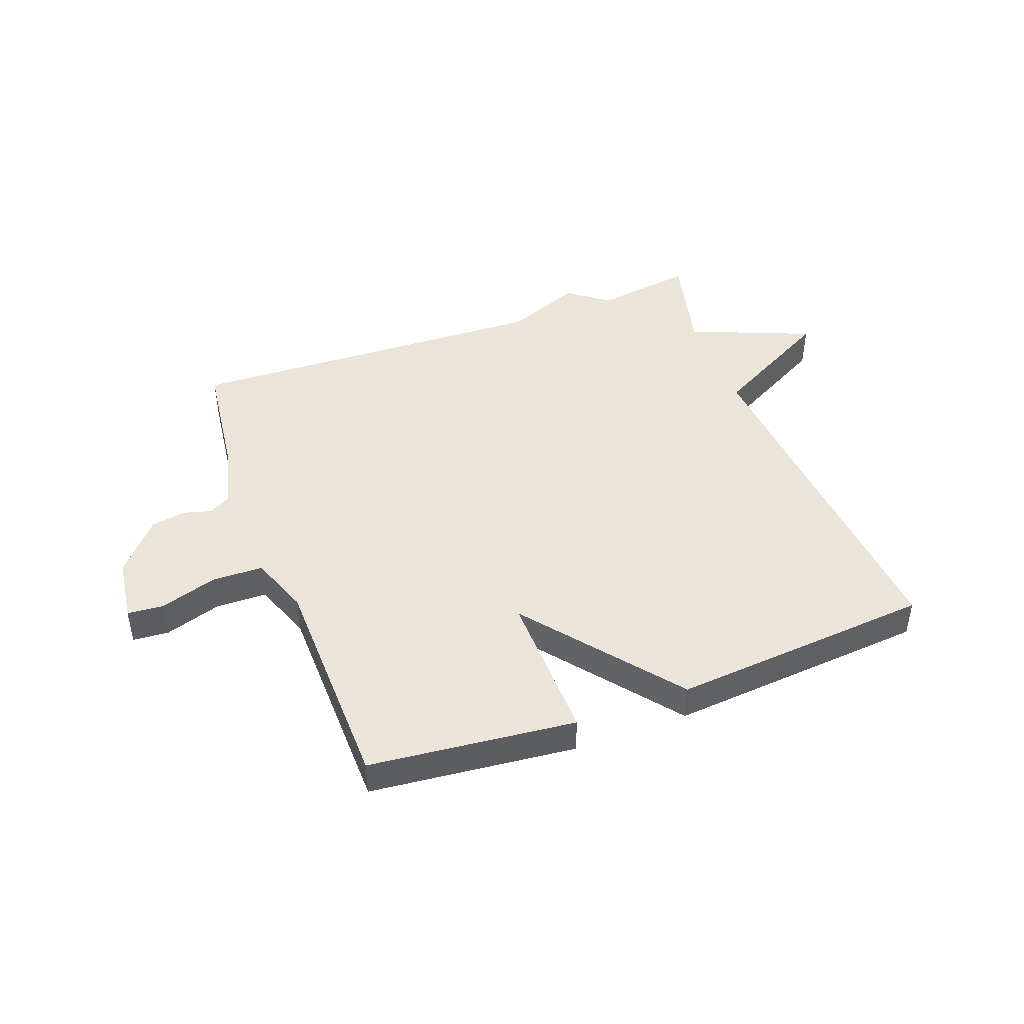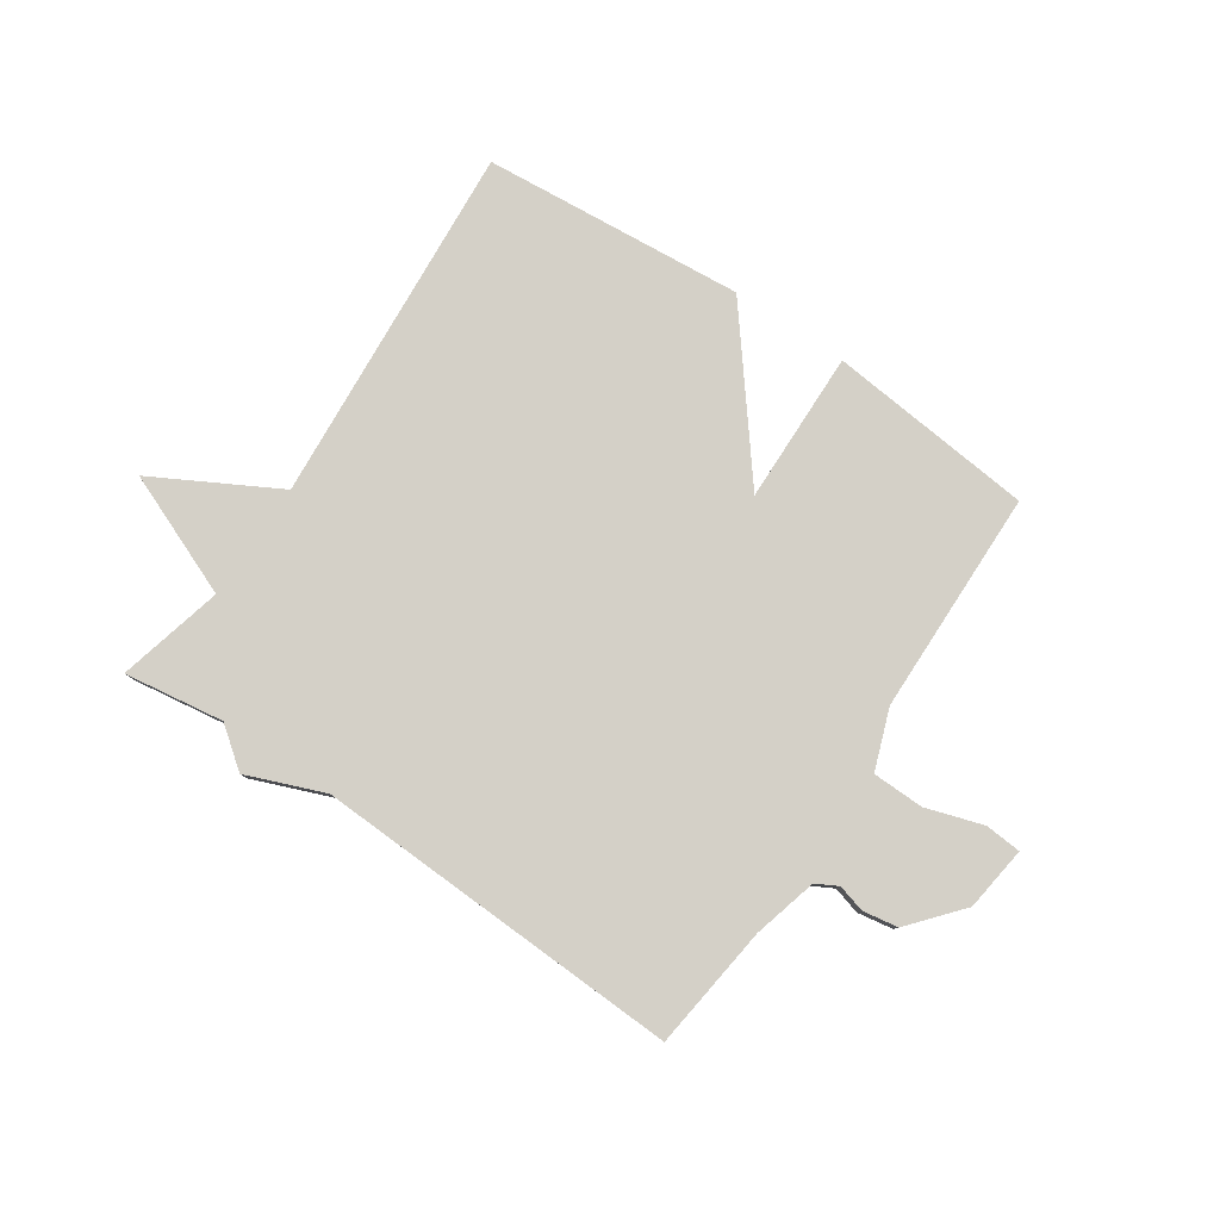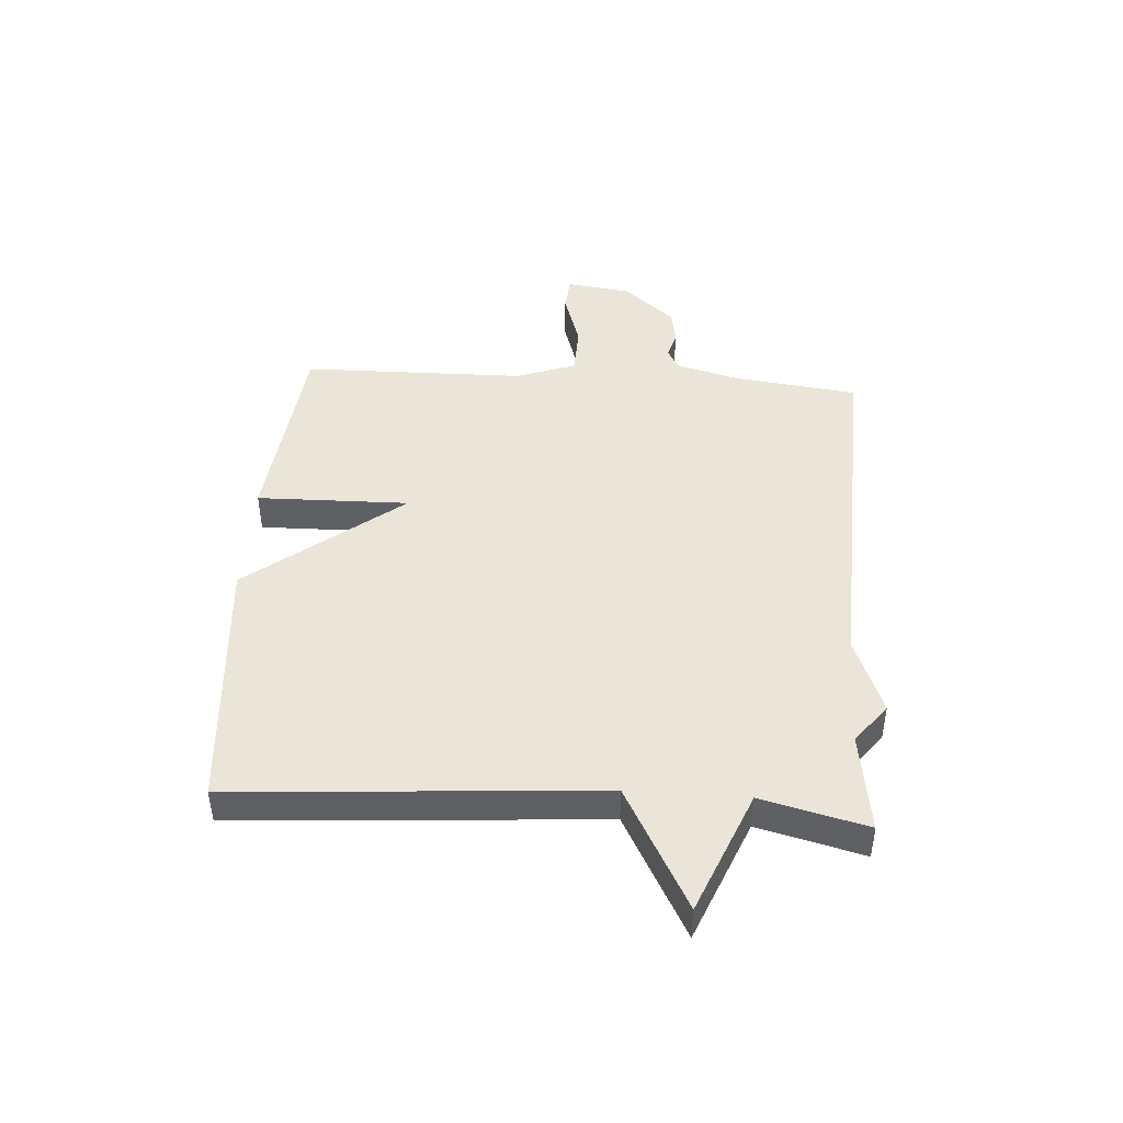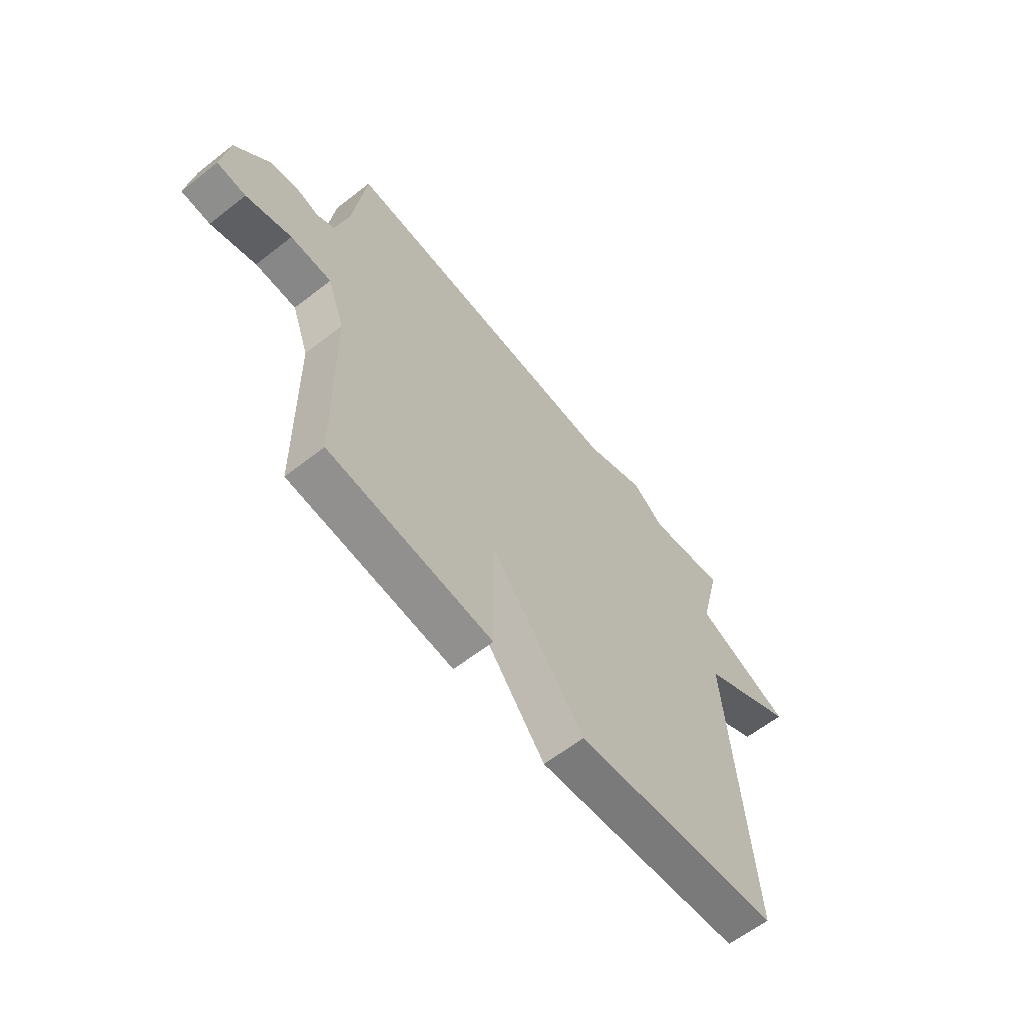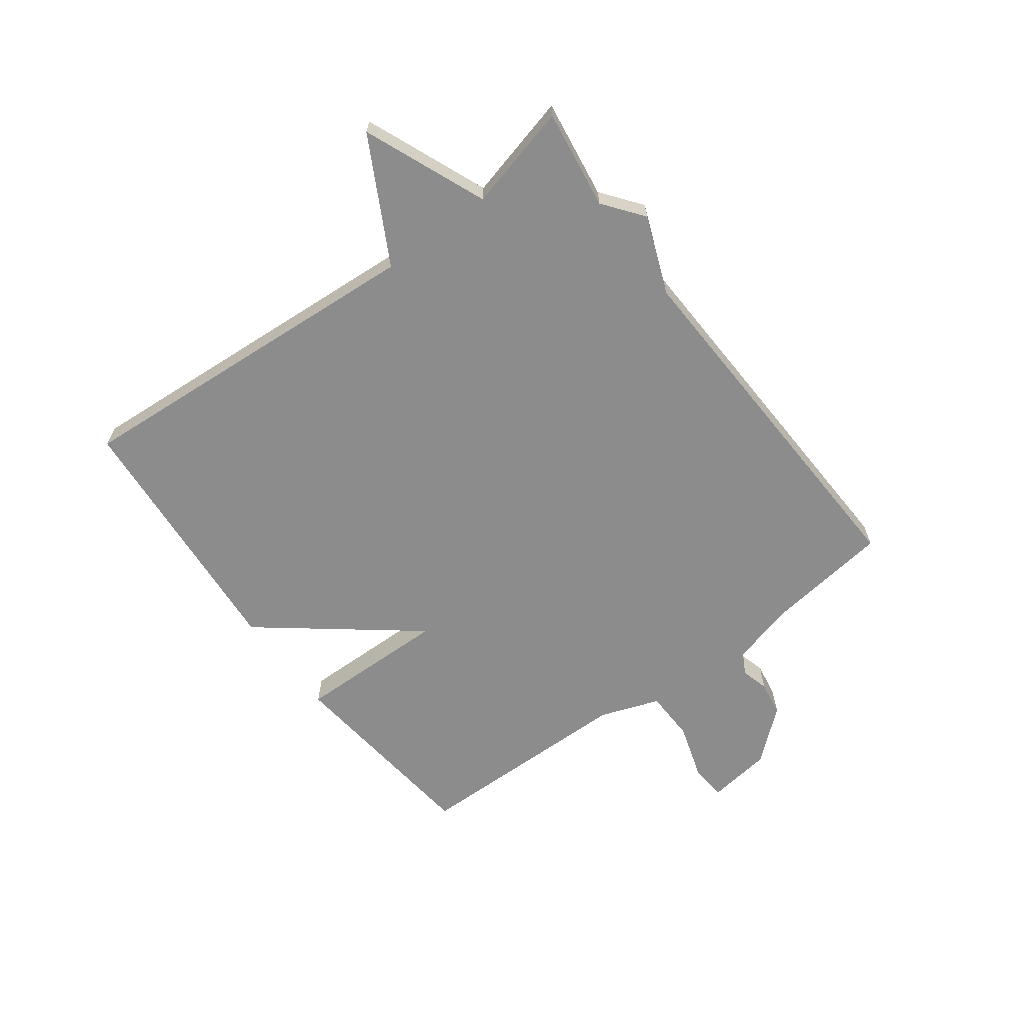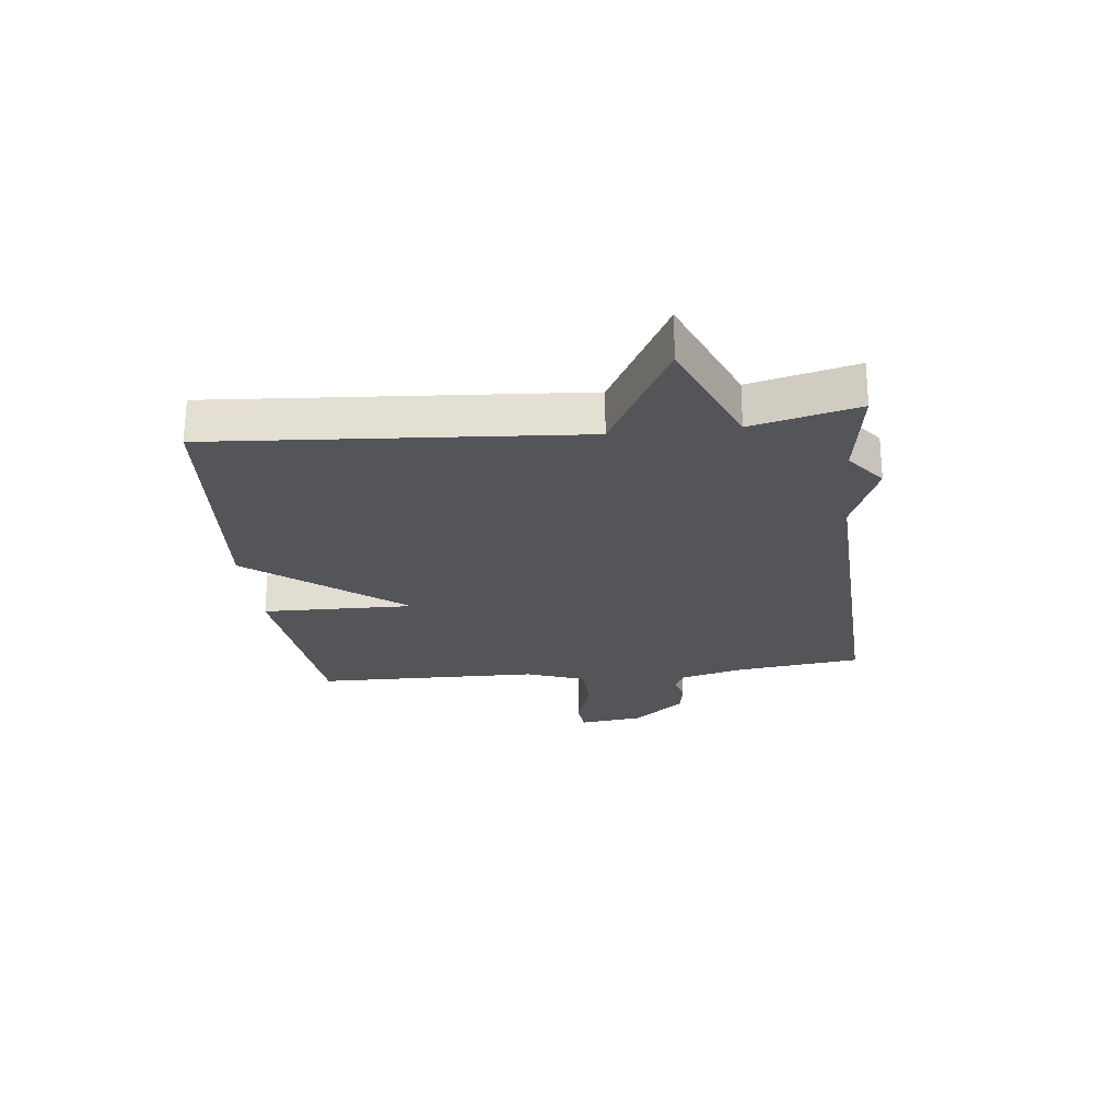
<metadata>
{"format":"obj","ext":"obj","renderer":"f3d","projection":"perspective","resolution":1024,"background":"white","views":[{"elev":44.8,"azim":159.5,"up":"+Y"},{"elev":80.0,"azim":33.9,"up":"+Y"},{"elev":44.8,"azim":-86.1,"up":"+Y"},{"elev":-61.6,"azim":128.5,"up":"+Z"},{"elev":-64.2,"azim":-53.2,"up":"+Y"},{"elev":-24.1,"azim":-83.6,"up":"+Y"}]}
</metadata>
<code>
v 0.5 0.07 -0.5
v 0.147 0.07 -0.537
v 0.152 0.07 -0.277
v -0.053 0.07 -0.537
v -0.5 0.07 -0.5
v -0.455 0.07 0.12
v -0.665 0.07 0.234
v -0.455 0.07 0.32
v -0.5 0.07 0.5
v -0.33 0.07 0.475
v -0.262 0.07 0.527
v -0.13 0.07 0.475
v 0.5 0.07 0.5
v 0.527 0.07 0.287
v 0.556 0.07 0.178
v 0.593 0.07 0.158
v 0.64 0.07 0.171
v 0.7 0.07 0.161
v 0.775 0.07 0.073
v 0.79 0.07 -0.038
v 0.728 0.07 -0.043
v 0.631 0.07 -0.012
v 0.543 0.07 -0.014
v 0.506 0.07 -0.116
v 0.5 0 -0.5
v 0.147 0 -0.537
v 0.152 0 -0.277
v -0.053 0 -0.537
v -0.5 0 -0.5
v -0.455 0 0.12
v -0.665 0 0.234
v -0.455 0 0.32
v -0.5 0 0.5
v -0.33 0 0.475
v -0.262 0 0.527
v -0.13 0 0.475
v 0.5 0 0.5
v 0.527 0 0.287
v 0.556 0 0.178
v 0.593 0 0.158
v 0.64 0 0.171
v 0.7 0 0.161
v 0.775 0 0.073
v 0.79 0 -0.038
v 0.728 0 -0.043
v 0.631 0 -0.012
v 0.543 0 -0.014
v 0.506 0 -0.116
f 20 21 22
f 19 20 22
f 18 19 22
f 17 18 22
f 16 17 22
f 15 16 22 23
f 14 15 23 24
f 12 13 14 24
f 12 24 1
f 11 12 1
f 10 11 1
f 6 7 8
f 3 4 5 6
f 3 6 8
f 1 2 3
f 8 9 10
f 3 8 10
f 1 3 10
f 46 45 44
f 46 44 43
f 46 43 42
f 46 42 41
f 46 41 40
f 47 46 40 39
f 48 47 39 38
f 48 38 37 36
f 25 48 36
f 25 36 35
f 25 35 34
f 32 31 30
f 30 29 28 27
f 32 30 27
f 27 26 25
f 34 33 32
f 34 32 27
f 34 27 25
f 1 25 26 2
f 2 26 27 3
f 3 27 28 4
f 4 28 29 5
f 5 29 30 6
f 6 30 31 7
f 7 31 32 8
f 8 32 33 9
f 9 33 34 10
f 10 34 35 11
f 11 35 36 12
f 12 36 37 13
f 13 37 38 14
f 14 38 39 15
f 15 39 40 16
f 16 40 41 17
f 17 41 42 18
f 18 42 43 19
f 19 43 44 20
f 20 44 45 21
f 21 45 46 22
f 22 46 47 23
f 23 47 48 24
f 24 48 25 1

</code>
